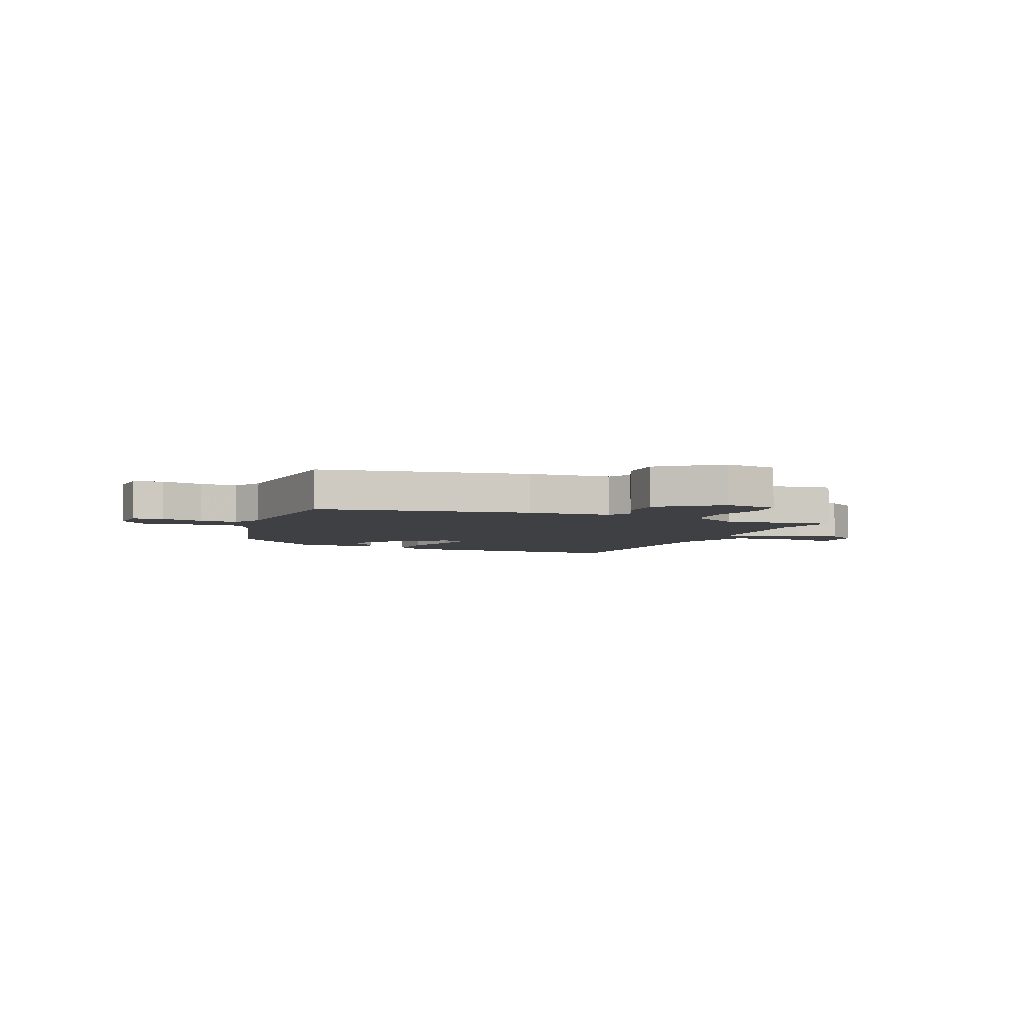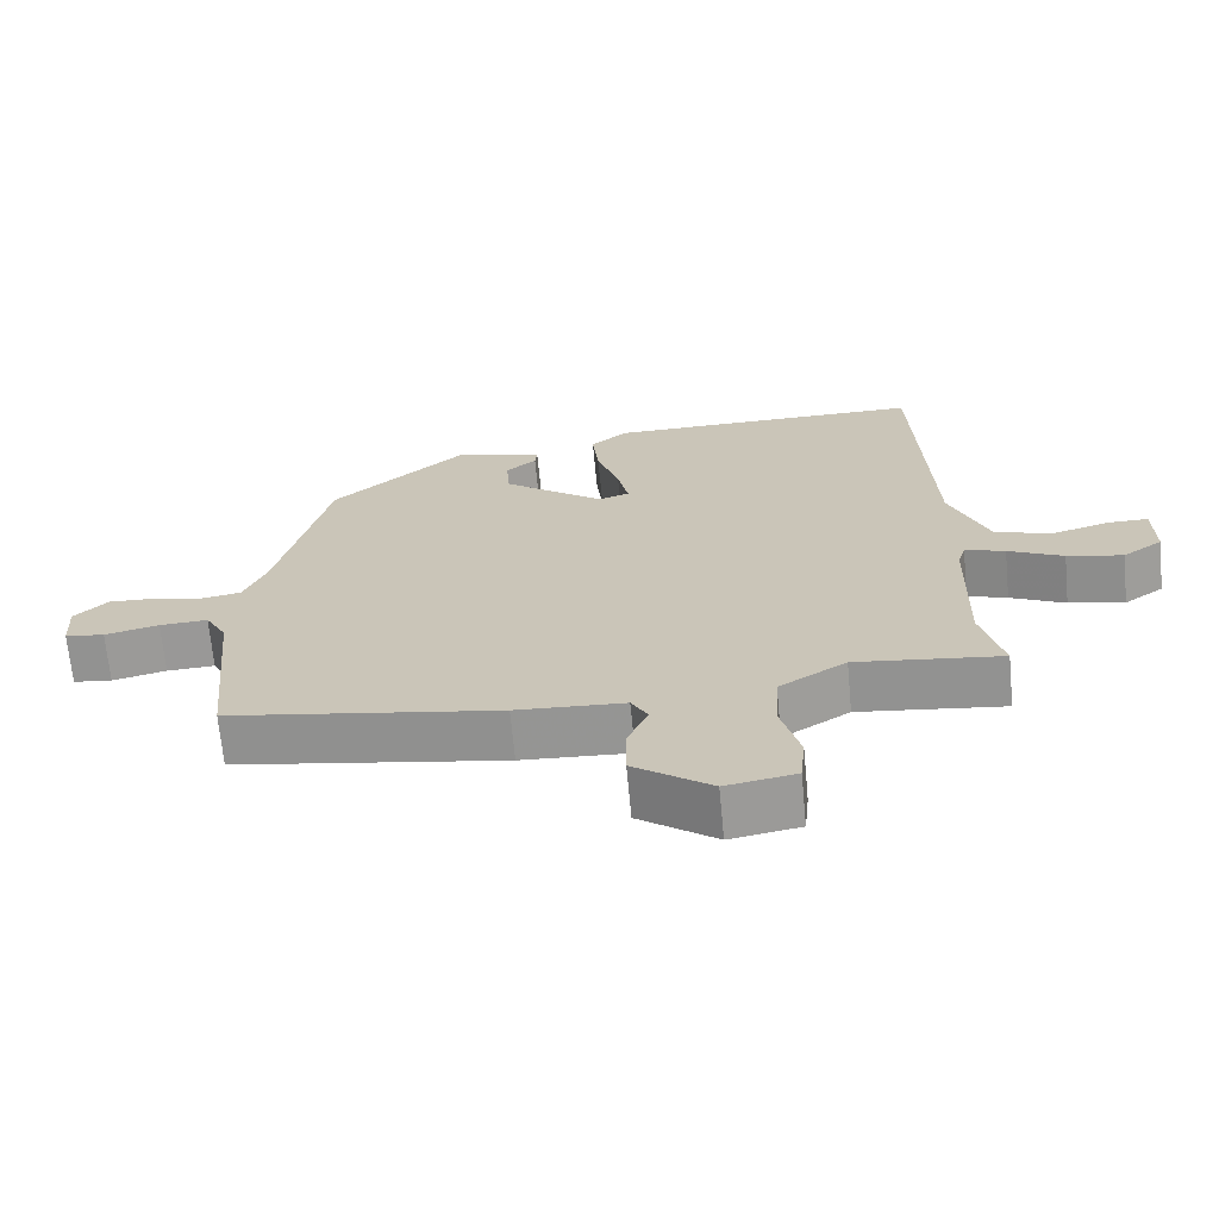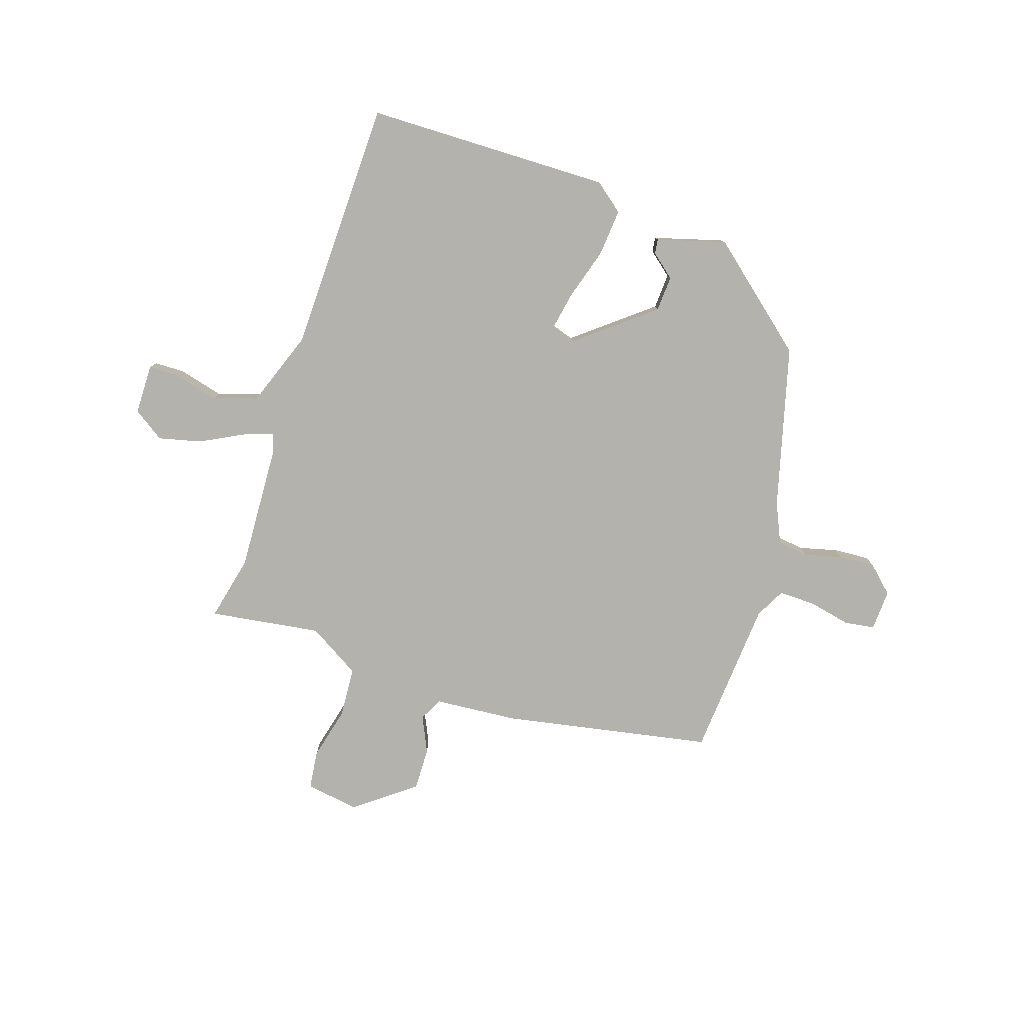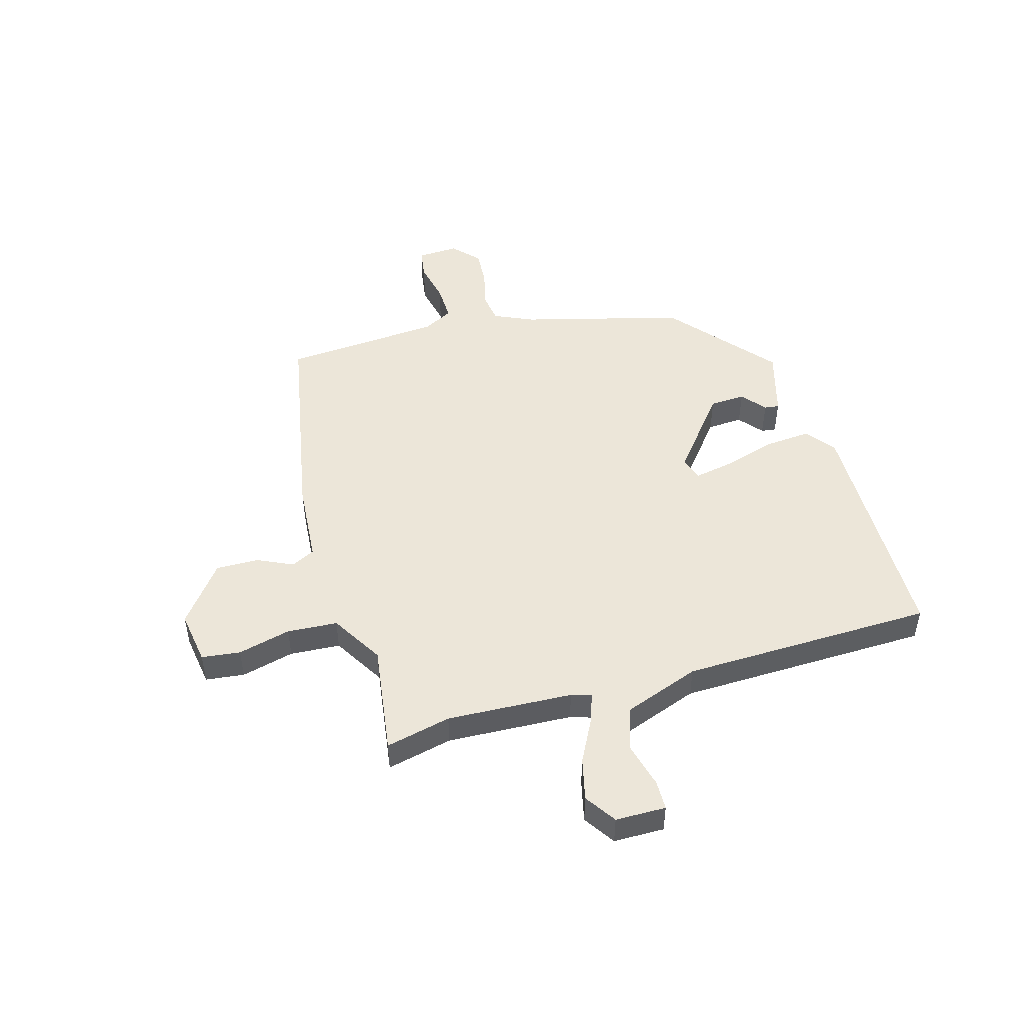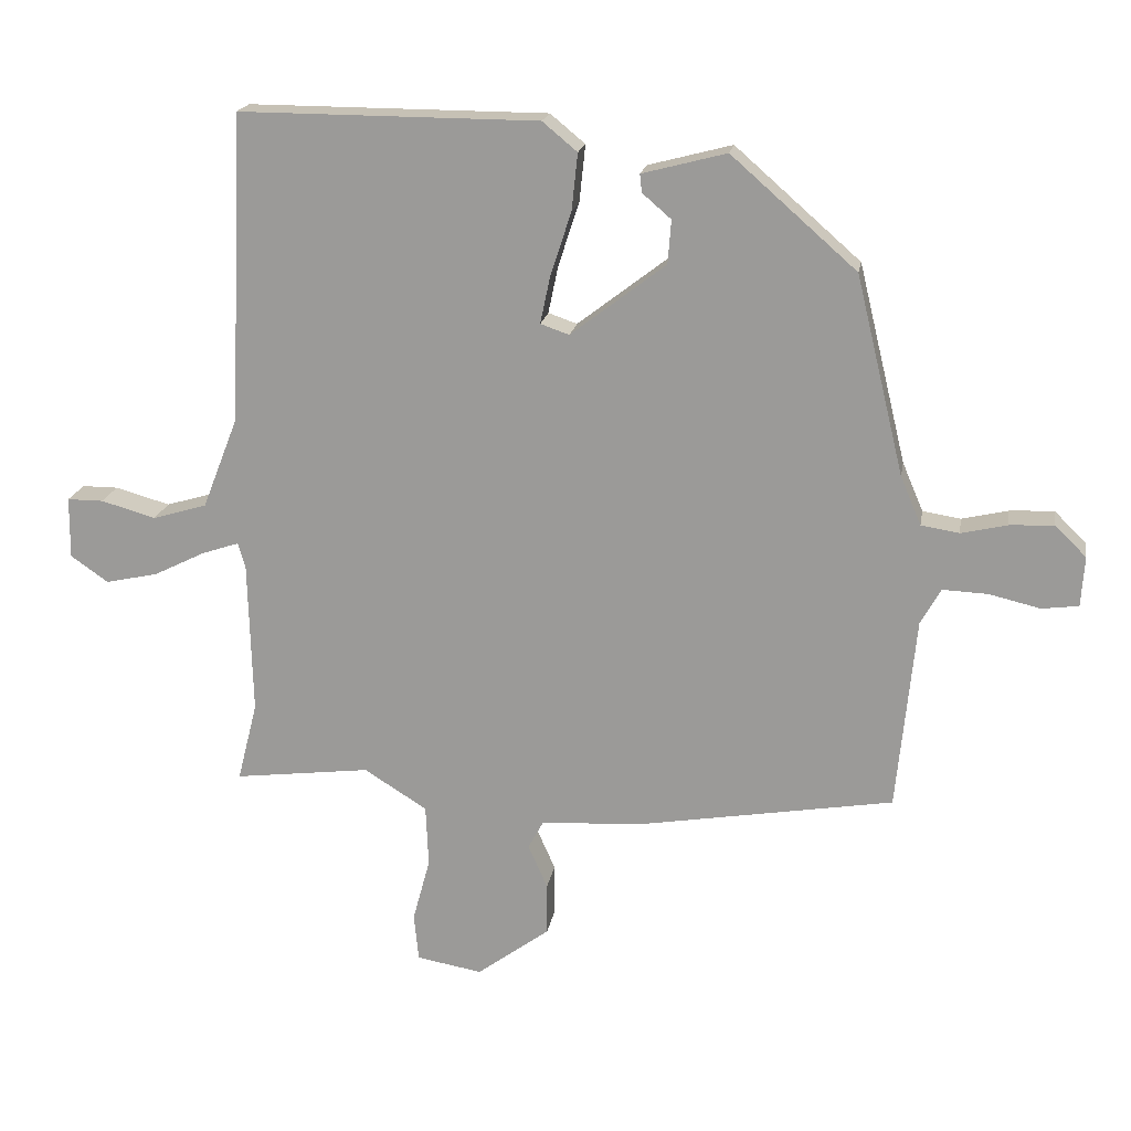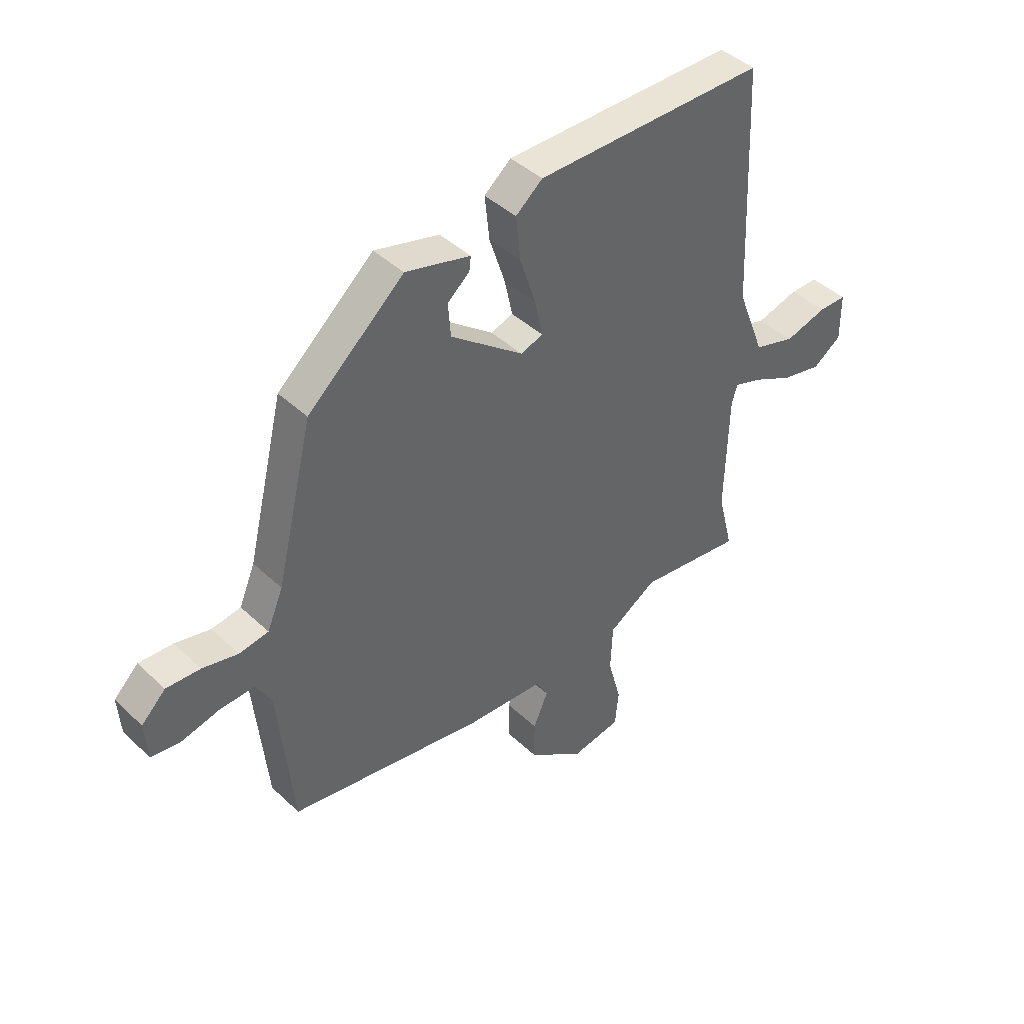
<metadata>
{"format":"obj","ext":"obj","renderer":"f3d","projection":"perspective","resolution":1024,"background":"white","views":[{"elev":-4.6,"azim":158.6,"up":"+Y"},{"elev":-68.2,"azim":-174.6,"up":"+Z"},{"elev":-79.5,"azim":-16.9,"up":"+Y"},{"elev":48.7,"azim":-104.8,"up":"+Y"},{"elev":18.7,"azim":9.4,"up":"+Z"},{"elev":42.7,"azim":138.1,"up":"+Z"}]}
</metadata>
<code>
v -0.465 0.07 0.53
v -0.018 0.07 0.528
v 0.034 0.07 0.485
v 0.025 0.07 0.4
v -0.006 0.07 0.305
v -0.021 0.07 0.234
v 0.022 0.07 0.219
v 0.164 0.07 0.328
v 0.169 0.07 0.393
v 0.126 0.07 0.43
v 0.123 0.07 0.457
v 0.249 0.07 0.49
v 0.436 0.07 0.326
v 0.508 0.07 0.029
v 0.539 0.07 -0.044
v 0.596 0.07 -0.053
v 0.665 0.07 -0.037
v 0.731 0.07 -0.034
v 0.778 0.07 -0.08
v 0.773 0.07 -0.155
v 0.718 0.07 -0.162
v 0.642 0.07 -0.144
v 0.574 0.07 -0.141
v 0.544 0.07 -0.195
v 0.516 0.07 -0.484
v 0.134 0.07 -0.548
v -0.019 0.07 -0.557
v -0.042 0.07 -0.599
v -0.013 0.07 -0.665
v -0.013 0.07 -0.743
v -0.122 0.07 -0.823
v -0.22 0.07 -0.806
v -0.227 0.07 -0.735
v -0.201 0.07 -0.639
v -0.205 0.07 -0.547
v -0.299 0.07 -0.488
v -0.503 0.07 -0.513
v -0.473 0.07 -0.394
v -0.479 0.07 -0.164
v -0.49 0.07 -0.127
v -0.546 0.07 -0.146
v -0.623 0.07 -0.184
v -0.701 0.07 -0.201
v -0.757 0.07 -0.162
v -0.756 0.07 -0.07
v -0.702 0.07 -0.07
v -0.62 0.07 -0.093
v -0.539 0.07 -0.069
v -0.485 0.07 0.069
v -0.465 0 0.53
v -0.018 0 0.528
v 0.034 0 0.485
v 0.025 0 0.4
v -0.006 0 0.305
v -0.021 0 0.234
v 0.022 0 0.219
v 0.164 0 0.328
v 0.169 0 0.393
v 0.126 0 0.43
v 0.123 0 0.457
v 0.249 0 0.49
v 0.436 0 0.326
v 0.508 0 0.029
v 0.539 0 -0.044
v 0.596 0 -0.053
v 0.665 0 -0.037
v 0.731 0 -0.034
v 0.778 0 -0.08
v 0.773 0 -0.155
v 0.718 0 -0.162
v 0.642 0 -0.144
v 0.574 0 -0.141
v 0.544 0 -0.195
v 0.516 0 -0.484
v 0.134 0 -0.548
v -0.019 0 -0.557
v -0.042 0 -0.599
v -0.013 0 -0.665
v -0.013 0 -0.743
v -0.122 0 -0.823
v -0.22 0 -0.806
v -0.227 0 -0.735
v -0.201 0 -0.639
v -0.205 0 -0.547
v -0.299 0 -0.488
v -0.503 0 -0.513
v -0.473 0 -0.394
v -0.479 0 -0.164
v -0.49 0 -0.127
v -0.546 0 -0.146
v -0.623 0 -0.184
v -0.701 0 -0.201
v -0.757 0 -0.162
v -0.756 0 -0.07
v -0.702 0 -0.07
v -0.62 0 -0.093
v -0.539 0 -0.069
v -0.485 0 0.069
f 44 45 46 47
f 44 47 48
f 41 42 43 44
f 40 41 44 48
f 36 37 38
f 36 38 39
f 35 36 39 40
f 31 32 33 34
f 31 34 35
f 28 29 30 31
f 28 31 35
f 27 28 35 40
f 24 25 26 27
f 23 24 27 40
f 19 20 21 22
f 19 22 23
f 16 17 18 19
f 16 19 23 40
f 11 12 13 14
f 11 14 15
f 9 10 11
f 9 11 15
f 8 9 15
f 7 8 15
f 6 7 15
f 2 3 4 5
f 49 1 2 5
f 49 5 6
f 48 49 6 15
f 15 16 40 48
f 96 95 94 93
f 97 96 93
f 93 92 91 90
f 97 93 90 89
f 87 86 85
f 88 87 85
f 89 88 85 84
f 83 82 81 80
f 84 83 80
f 80 79 78 77
f 84 80 77
f 89 84 77 76
f 76 75 74 73
f 89 76 73 72
f 71 70 69 68
f 72 71 68
f 68 67 66 65
f 89 72 68 65
f 63 62 61 60
f 64 63 60
f 60 59 58
f 64 60 58
f 64 58 57
f 64 57 56
f 64 56 55
f 54 53 52 51
f 54 51 50 98
f 55 54 98
f 64 55 98 97
f 97 89 65 64
f 1 50 51 2
f 2 51 52 3
f 3 52 53 4
f 4 53 54 5
f 5 54 55 6
f 6 55 56 7
f 7 56 57 8
f 8 57 58 9
f 9 58 59 10
f 10 59 60 11
f 11 60 61 12
f 12 61 62 13
f 13 62 63 14
f 14 63 64 15
f 15 64 65 16
f 16 65 66 17
f 17 66 67 18
f 18 67 68 19
f 19 68 69 20
f 20 69 70 21
f 21 70 71 22
f 22 71 72 23
f 23 72 73 24
f 24 73 74 25
f 25 74 75 26
f 26 75 76 27
f 27 76 77 28
f 28 77 78 29
f 29 78 79 30
f 30 79 80 31
f 31 80 81 32
f 32 81 82 33
f 33 82 83 34
f 34 83 84 35
f 35 84 85 36
f 36 85 86 37
f 37 86 87 38
f 38 87 88 39
f 39 88 89 40
f 40 89 90 41
f 41 90 91 42
f 42 91 92 43
f 43 92 93 44
f 44 93 94 45
f 45 94 95 46
f 46 95 96 47
f 47 96 97 48
f 48 97 98 49
f 49 98 50 1

</code>
